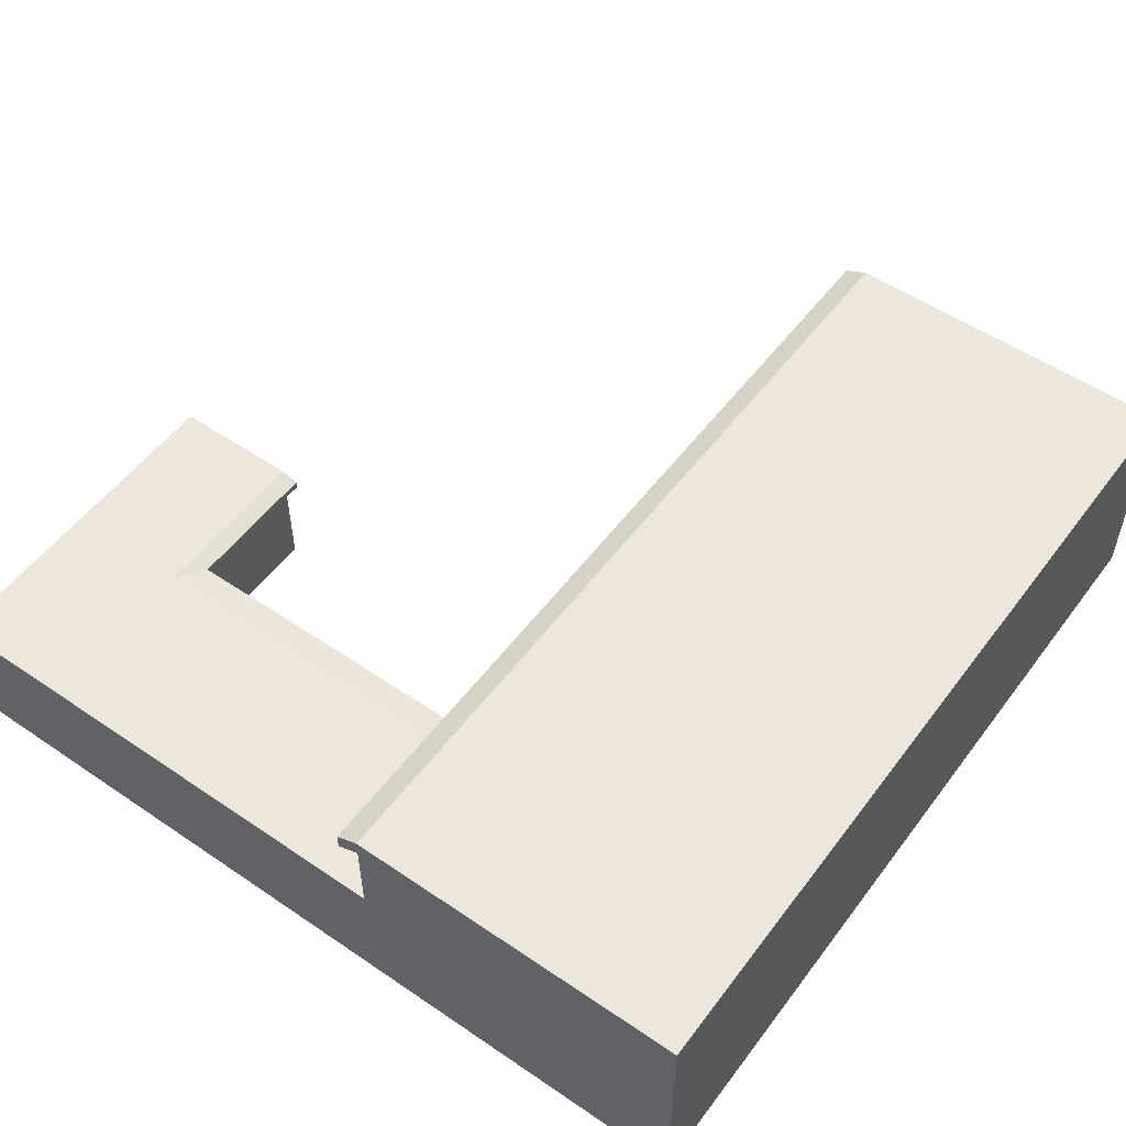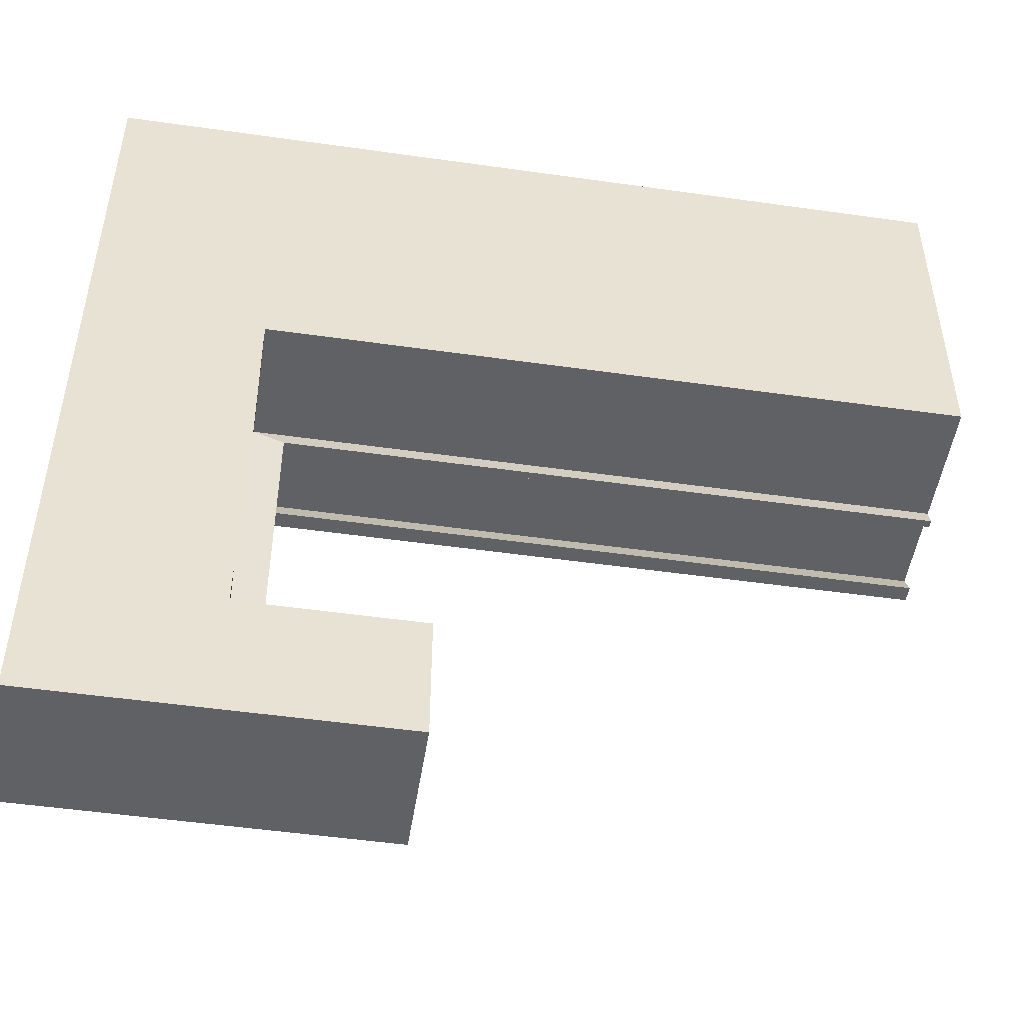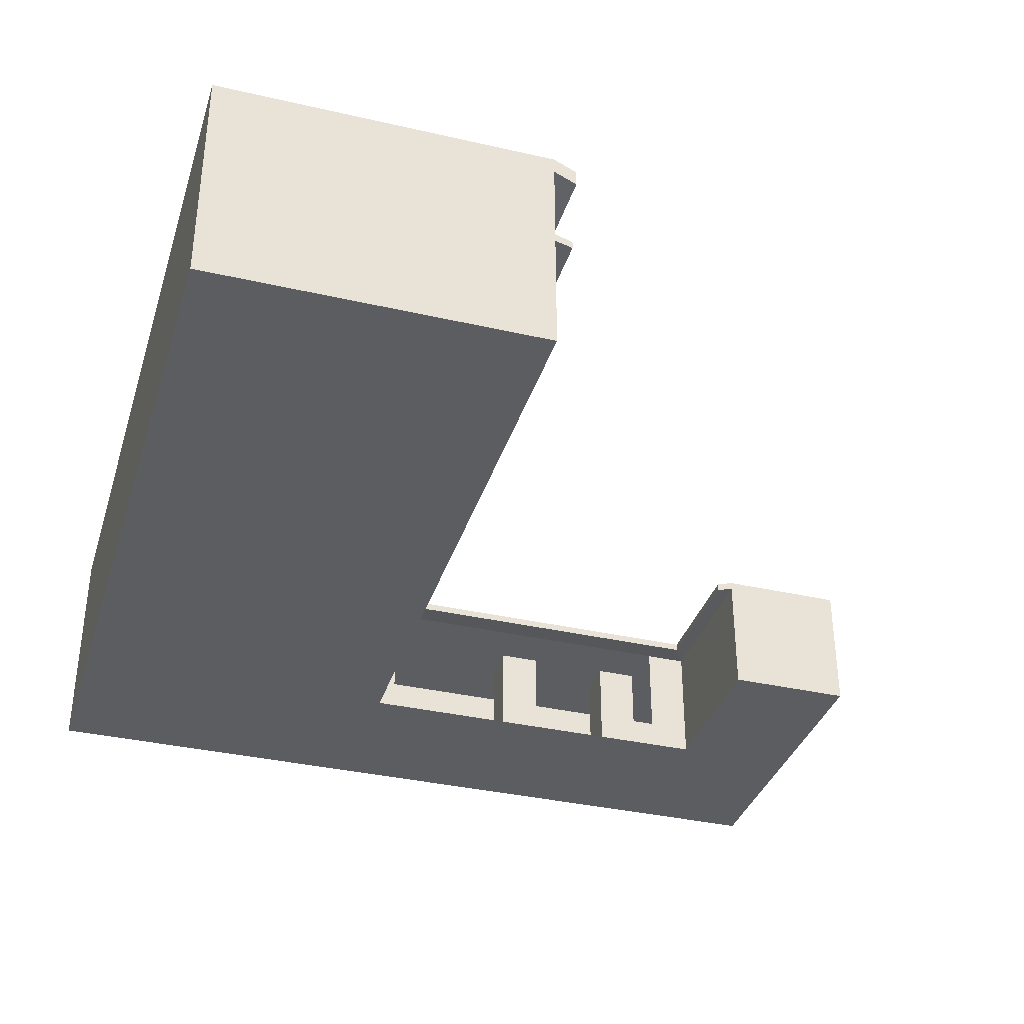
<metadata>
{"format":"obj","ext":"obj","renderer":"f3d","projection":"perspective","resolution":1024,"background":"white","views":[{"elev":53.3,"azim":-54.0,"up":"+Y"},{"elev":-49.9,"azim":-8.9,"up":"+Z"},{"elev":-35.8,"azim":73.2,"up":"+Y"}]}
</metadata>
<code>
g default
v 0.49 0 0.3725
v 0.49 0 -0.006235
v -0.4569 0 0.3725
v -0.4569 0 -0.006235
v 0.1112 0 0.3725
v 0.1112 0 -0.006235
v -0.07816 0 0.3725
v -0.07816 0 -0.006235
v 0.3006 0 0.3725
v 0.3006 0 -0.006235
v -0.2675 0 0.3725
v -0.2675 0 -0.006235
v -0.2675 0 -0.5744
v -0.4569 0 -0.5744
v -0.4569 0 -0.385
v -0.2675 0 -0.385
v -0.4569 0 -0.1956
v -0.2675 0 -0.1956
v -0.4569 0 -0.4323
v -0.2675 0 -0.4323
v -0.07816 0 -0.4323
v -0.07816 0 -0.5744
v -0.4569 0 -0.02521
v -0.2675 0 -0.02521
v 0.49 0.149 -0.006235
v 0.49 0.149 0.3725
v 0.3006 0.149 0.3725
v 0.1112 0.149 0.3725
v -0.07816 0.149 0.3725
v -0.2675 0.149 0.3725
v -0.4569 0.149 0.3725
v -0.4569 0.149 -0.006235
v -0.4569 0.149 -0.02521
v -0.4569 0.149 -0.1956
v -0.4569 0.149 -0.385
v -0.4569 0.149 -0.4323
v -0.4569 0.149 -0.5744
v -0.2675 0.149 -0.5744
v -0.07816 0.149 -0.5744
v -0.07816 0.149 -0.4323
v -0.2675 0.149 -0.4323
v -0.2675 0.149 -0.385
v -0.2675 0.149 -0.1956
v -0.2675 0.149 -0.02521
v -0.2675 0.149 -0.006235
v -0.07816 0.149 -0.006235
v 0.1112 0.149 -0.006235
v 0.3006 0.149 -0.006235
v 0.49 0.2234 -0.006235
v 0.49 0.2234 0.3725
v 0.3006 0.2234 0.3725
v 0.1112 0.2234 0.3725
v -0.07816 0.2234 0.3725
v -0.2675 0.2234 0.3725
v -0.4569 0.2234 0.3725
v -0.4569 0.2234 -0.006235
v -0.2675 0.2234 -0.006235
v -0.07816 0.2234 -0.006235
v 0.1112 0.2234 -0.006235
v 0.3006 0.2234 -0.006235
v -0.07816 0.07448 -0.4323
v -0.2675 0.07448 -0.4323
v -0.2675 0.07448 -0.385
v -0.2675 0.07448 -0.02521
v -0.2675 0.07448 -0.006235
v -0.07816 0.07448 -0.006235
v 0.1112 0.07448 -0.006235
v 0.3006 0.07448 -0.006235
v 0.49 0.07448 -0.006235
v 0.49 0.07448 0.3725
v 0.3006 0.07448 0.3725
v 0.1112 0.07448 0.3725
v -0.07816 0.07448 0.3725
v -0.2675 0.07448 0.3725
v -0.4569 0.07448 0.3725
v -0.4569 0.07448 -0.006235
v -0.4569 0.07448 -0.02521
v -0.4569 0.07448 -0.1956
v -0.4569 0.07448 -0.385
v -0.4569 0.07448 -0.4323
v -0.4569 0.07448 -0.5744
v -0.2675 0.07448 -0.5744
v -0.07816 0.07448 -0.5744
v -0.07816 0.149 -0.4555
v -0.07816 0.07448 -0.4555
v -0.07816 0 -0.4555
v -0.2675 0 -0.4555
v -0.4569 0 -0.4555
v -0.4569 0.07448 -0.4555
v -0.4569 0.149 -0.4555
v -0.2675 0.149 -0.4555
v -0.07816 0.149 -0.557
v -0.07816 0.07448 -0.557
v -0.07816 0 -0.557
v -0.2675 0 -0.557
v -0.4569 0 -0.557
v -0.4569 0.07448 -0.557
v -0.4569 0.149 -0.557
v -0.2675 0.149 -0.557
v -0.4569 0.2234 0.02128
v -0.4569 0.149 0.02128
v -0.4569 0.07448 0.02128
v -0.4569 0 0.02128
v -0.2675 0 0.02128
v -0.07816 0 0.02128
v 0.1112 0 0.02128
v 0.3006 0 0.02128
v 0.49 0 0.02128
v 0.49 0.07448 0.02128
v 0.49 0.149 0.02128
v 0.49 0.2234 0.02128
v -0.4569 0.2234 0.3429
v -0.4569 0.149 0.3429
v -0.4569 0.07448 0.3429
v -0.4569 -0 0.3429
v -0.2675 -0 0.3429
v -0.07816 -0 0.3429
v 0.1112 -0 0.3429
v 0.3006 -0 0.3429
v 0.49 -0 0.3429
v 0.49 0.07448 0.3429
v 0.49 0.149 0.3429
v 0.49 0.2234 0.3429
v 0.49 0.2607 0.02128
v 0.49 0.2607 0.3429
v 0.49 0.2607 0.3725
v 0.3006 0.2607 0.3725
v 0.1112 0.2607 0.3725
v -0.07816 0.2607 0.3725
v -0.2675 0.2607 0.3725
v -0.4569 0.2607 0.3725
v -0.4569 0.2607 0.3429
v -0.4569 0.2607 0.02128
v -0.4569 0.2607 -0.006235
v -0.2675 0.2607 -0.006235
v -0.07816 0.2607 -0.006235
v 0.1112 0.2607 -0.006235
v 0.3006 0.2607 -0.006235
v 0.49 0.2607 -0.006235
v -0.2675 0.2607 0.02128
v -0.2675 0.2607 0.3429
v -0.07816 0.2607 0.02128
v -0.07816 0.2607 0.3429
v 0.1112 0.2607 0.3429
v 0.1112 0.2607 0.02128
v 0.3006 0.2607 0.3429
v 0.3006 0.2607 0.02128
v 0.49 0.2421 0.02128
v 0.49 0.2421 0.3429
v 0.49 0.2421 0.3725
v 0.3006 0.2421 0.3725
v 0.1112 0.2421 0.3725
v -0.07816 0.2421 0.3725
v -0.2675 0.2421 0.3725
v -0.4569 0.2421 0.3725
v -0.4569 0.2421 0.3429
v -0.4569 0.2421 0.02128
v -0.4569 0.2421 -0.006235
v -0.2675 0.2421 -0.006235
v -0.07816 0.2421 -0.006235
v 0.1112 0.2421 -0.006235
v 0.3006 0.2421 -0.006235
v 0.49 0.2421 -0.006235
v -0.4569 0.2487 -0.03152
v -0.2675 0.2487 -0.03152
v -0.2675 0.23 -0.03152
v -0.4569 0.23 -0.03152
v -0.07816 0.23 -0.03152
v -0.07816 0.2487 -0.03152
v 0.1112 0.2487 -0.03152
v 0.1112 0.23 -0.03152
v 0.3006 0.2487 -0.03152
v 0.3006 0.23 -0.03152
v 0.49 0.23 -0.03152
v 0.49 0.2487 -0.03152
v 0.3006 0.1396 -0.006235
v 0.49 0.1396 -0.006235
v 0.49 0.1396 0.02128
v 0.49 0.1396 0.3429
v 0.49 0.1396 0.3725
v 0.3006 0.1396 0.3725
v 0.1112 0.1396 0.3725
v -0.07816 0.1396 0.3725
v -0.2675 0.1396 0.3725
v -0.4569 0.1396 0.3725
v -0.4569 0.1396 0.3429
v -0.4569 0.1396 0.02128
v -0.4569 0.1396 -0.006235
v -0.4569 0.1396 -0.02521
v -0.4569 0.1396 -0.1956
v -0.4569 0.1396 -0.385
v -0.4569 0.1396 -0.4323
v -0.4569 0.1396 -0.4555
v -0.4569 0.1396 -0.557
v -0.4569 0.1396 -0.5744
v -0.2675 0.1396 -0.5744
v -0.07816 0.1396 -0.5744
v -0.07816 0.1396 -0.557
v -0.07816 0.1396 -0.4555
v -0.07816 0.1396 -0.4323
v -0.2675 0.1396 -0.4323
v -0.2675 0.1396 -0.385
v -0.2675 0.1396 -0.1956
v -0.2675 0.1396 -0.02521
v -0.2675 0.1396 -0.006235
v -0.07816 0.1396 -0.006235
v 0.1112 0.1396 -0.006235
v 0.3006 0.1343 -0.0254
v 0.49 0.1343 -0.0254
v 0.3006 0.1428 -0.0254
v 0.49 0.1428 -0.0254
v -0.07816 0.1428 -0.4132
v -0.2335 0.1428 -0.4132
v -0.2335 0.1343 -0.4132
v -0.07816 0.1343 -0.4132
v -0.2335 0.1428 -0.385
v -0.2335 0.1343 -0.385
v -0.2335 0.1343 -0.1956
v -0.2335 0.1428 -0.1956
v -0.2335 0.1343 -0.04267
v -0.2335 0.1428 -0.04267
v -0.2335 0.1343 -0.0254
v -0.2335 0.1428 -0.0254
v -0.07816 0.1343 -0.0254
v -0.07816 0.1428 -0.0254
v 0.1112 0.1428 -0.0254
v 0.1112 0.1343 -0.0254
v -0.2335 0.1428 -0.2903
v -0.2335 0.1343 -0.2903
v -0.2675 0.1396 -0.2903
v -0.2675 0 -0.2903
v -0.4569 0 -0.2903
v -0.4569 0.07448 -0.2903
v -0.4569 0.1396 -0.2903
v -0.4569 0.149 -0.2903
v -0.2675 0.149 -0.2903
v -0.2335 0.1428 -0.243
v -0.2335 0.1343 -0.243
v -0.2675 0.1396 -0.243
v -0.2675 0 -0.243
v -0.4569 0 -0.243
v -0.4569 0.07448 -0.243
v -0.4569 0.1396 -0.243
v -0.4569 0.149 -0.243
v -0.2675 0.149 -0.243
v -0.2335 0.1428 -0.2193
v -0.2335 0.1343 -0.2193
v -0.2675 0.1396 -0.2193
v -0.2675 0 -0.2193
v -0.4569 0 -0.2193
v -0.4569 0.07448 -0.2193
v -0.4569 0.1396 -0.2193
v -0.4569 0.149 -0.2193
v -0.2675 0.149 -0.2193
v -0.2335 0.1428 -0.3376
v -0.2335 0.1343 -0.3376
v -0.2675 0.1396 -0.3376
v -0.2675 0 -0.3376
v -0.4569 0 -0.3376
v -0.4569 0.07448 -0.3376
v -0.4569 0.1396 -0.3376
v -0.4569 0.149 -0.3376
v -0.2675 0.149 -0.3376
v -0.2335 0.1428 -0.3613
v -0.2335 0.1343 -0.3613
v -0.2675 0.1396 -0.3613
v -0.2675 0 -0.3613
v -0.4569 0 -0.3613
v -0.4569 0.07448 -0.3613
v -0.4569 0.1396 -0.3613
v -0.4569 0.149 -0.3613
v -0.2675 0.149 -0.3613
v -0.3622 0.149 -0.2903
v -0.3622 0.149 -0.3376
v -0.3622 0.149 -0.385
v -0.3622 0.149 -0.4323
v -0.3622 0.149 -0.4555
v -0.3622 0.149 -0.557
v -0.3622 0.149 -0.5744
v -0.3622 0.1396 -0.5744
v -0.3622 0.07448 -0.5744
v -0.3622 0 -0.5744
v -0.3622 0 -0.557
v -0.3622 0 -0.4555
v -0.3622 0 -0.4323
v -0.3622 0 -0.385
v -0.3622 0 -0.3376
v -0.3622 0 -0.2903
v -0.3622 0 -0.243
v -0.3622 0 -0.1956
v -0.3622 0 -0.02521
v -0.3622 0 -0.006235
v -0.3622 0 0.02128
v -0.3622 -0 0.3429
v -0.3622 0 0.3725
v -0.3622 0.07448 0.3725
v -0.3622 0.1396 0.3725
v -0.3622 0.149 0.3725
v -0.3622 0.2234 0.3725
v -0.3622 0.2421 0.3725
v -0.3622 0.2607 0.3725
v -0.3622 0.2607 0.3429
v -0.3622 0.2607 0.02128
v -0.3622 0.2607 -0.006235
v -0.3622 0.2487 -0.03152
v -0.3622 0.23 -0.03152
v -0.3622 0.2421 -0.006235
v -0.3622 0.2234 -0.006235
v -0.3622 0.149 -0.006235
v -0.3622 0.149 -0.02521
v -0.3622 0.149 -0.1956
v -0.3622 0.149 -0.243
v -0.3386 0.149 -0.1956
v -0.3386 0.149 -0.2193
v -0.3386 0.149 -0.243
v -0.3859 0.149 -0.1956
v -0.3859 0.149 -0.243
v -0.3859 0.149 -0.2193
v -0.3859 0.149 -0.385
v -0.3859 0.149 -0.3376
v -0.3859 0.149 -0.3613
v -0.3386 0.149 -0.3376
v -0.3386 0.149 -0.3613
v -0.3386 0.149 -0.385
v -0.3386 0 -0.1956
v -0.3386 0 -0.2193
v -0.3622 0 -0.2193
v -0.3386 0 -0.243
v -0.3859 0 -0.1956
v -0.3859 0 -0.2193
v -0.3859 0 -0.243
v -0.3386 0 -0.3376
v -0.3386 0 -0.3613
v -0.3622 0 -0.3613
v -0.3386 0 -0.385
v -0.3859 0 -0.3613
v -0.3859 0 -0.3376
v -0.3859 0 -0.385
v -0.3622 0.149 -0.3613
v -0.3622 0.149 -0.2193
v -0.3386 0.1437 -0.3376
v -0.3622 0.1437 -0.3376
v -0.3859 0.1437 -0.3376
v -0.3859 0.1437 -0.3613
v -0.3859 0.1437 -0.385
v -0.3622 0.1437 -0.385
v -0.3386 0.1437 -0.385
v -0.3386 0.1437 -0.3613
v -0.3386 0.1443 -0.2193
v -0.3386 0.1443 -0.1956
v -0.3622 0.1443 -0.1956
v -0.3859 0.1443 -0.1956
v -0.3859 0.1443 -0.2193
v -0.3859 0.1443 -0.243
v -0.3622 0.1443 -0.243
v -0.3386 0.1443 -0.243
v -0.3386 0.003584 -0.2193
v -0.3386 0.003584 -0.1956
v -0.3622 0.003584 -0.1956
v -0.3859 0.003584 -0.1956
v -0.3859 0.003584 -0.2193
v -0.3859 0.003584 -0.243
v -0.3622 0.003584 -0.243
v -0.3386 0.003584 -0.243
v -0.3386 0.005531 -0.3613
v -0.3386 0.005531 -0.3376
v -0.3622 0.005531 -0.3376
v -0.3859 0.005531 -0.3376
v -0.3859 0.005531 -0.3613
v -0.3859 0.005531 -0.385
v -0.3622 0.005531 -0.385
v -0.3386 0.005531 -0.385
g polySurface2
f 1 120 121 70
f 9 119 120 1
f 2 10 68 69
f 9 1 70 71
f 7 5 72 73
f 11 7 73 74
f 5 9 71 72
f 5 118 119 9
f 68 10 6 67
f 26 122 123 50
f 5 7 117 118
f 66 67 6 8
f 7 11 116 117
f 3 115 294 295
f 75 3 295 296
f 46 58 59 47
f 22 94 95 13
f 83 93 94 22
f 96 14 282 283
f 14 81 281 282
f 19 15 79 80
f 14 96 97 81
f 61 62 20 21
f 22 13 82 83
f 38 99 92 39
f 37 98 278 279
f 23 17 329 290 291
f 8 12 65 66
f 12 24 64 65
f 4 23 291 292
f 75 114 115 3
f 4 76 77 23
f 58 46 45 57
f 23 77 78 17
f 79 15 268 269
f 200 201 62 61
f 65 64 204 205
f 66 65 205 206
f 206 207 67 66
f 207 176 68 67
f 69 68 176 177
f 70 121 179 180
f 71 70 180 181
f 72 71 181 182
f 73 72 182 183
f 74 73 183 184
f 185 75 296 297
f 185 186 114 75
f 77 76 188 189
f 78 77 189 190
f 191 79 269 270
f 80 79 191 192
f 81 97 194 195
f 81 195 280 281
f 83 82 196 197
f 197 198 93 83
f 199 200 61 85
f 86 85 61 21
f 87 86 21 20
f 19 88 284 285
f 89 88 19 80
f 193 89 80 192
f 198 199 85 93
f 94 93 85 86
f 95 94 86 87
f 88 96 283 284
f 97 96 88 89
f 194 97 89 193
f 98 90 277 278
f 92 99 91 84
f 102 187 188 76
f 103 102 76 4
f 103 4 292 293
f 105 104 12 8
f 106 105 8 6
f 107 106 6 10
f 108 107 10 2
f 109 108 2 69
f 178 109 69 177
f 114 186 187 102
f 115 114 102 103
f 115 103 293 294
f 117 116 104 105
f 118 117 105 106
f 119 118 106 107
f 120 119 107 108
f 121 120 108 109
f 179 121 109 178
f 123 122 110 111
f 32 56 308 309
f 31 55 112 113
f 56 32 101 100
f 100 101 113 112
f 55 31 298 299
f 55 155 156 112
f 100 157 158 56
f 112 156 157 100
f 56 158 307 308
f 155 55 299 300
f 134 133 303 304
f 133 132 302 303
f 132 131 301 302
f 29 53 54 30
f 160 161 59 58
f 57 159 160 58
f 154 54 53 153
f 142 136 135 140
f 141 143 142 140
f 130 129 143 141
f 51 27 26 50
f 59 60 48 47
f 49 25 48 60
f 49 111 110 25
f 27 51 52 28
f 29 28 52 53
f 161 162 60 59
f 163 49 60 162
f 149 150 50 123
f 150 151 51 50
f 151 152 52 51
f 152 153 53 52
f 111 49 163 148
f 111 148 149 123
f 127 126 125 146
f 143 144 145 142
f 145 137 136 142
f 129 128 144 143
f 147 146 125 124
f 138 137 145 147
f 138 147 124 139
f 146 147 145 144
f 127 146 144 128
f 148 124 125 149
f 125 126 150 149
f 126 127 151 150
f 127 128 152 151
f 128 129 153 152
f 130 154 153 129
f 131 155 300 301
f 156 155 131 132
f 157 156 132 133
f 158 157 133 134
f 167 164 305 306
f 168 166 165 169
f 169 170 171 168
f 170 172 173 171
f 175 174 173 172
f 148 163 139 124
f 164 134 304 305
f 158 167 306 307
f 158 134 164 167
f 160 159 166 168
f 135 136 169 165
f 136 137 170 169
f 161 160 168 171
f 137 138 172 170
f 162 161 171 173
f 139 163 174 175
f 163 162 173 174
f 138 139 175 172
f 209 208 210 211
f 110 178 177 25
f 122 179 178 110
f 180 179 122 26
f 181 180 26 27
f 182 181 27 28
f 183 182 28 29
f 184 183 29 30
f 31 185 297 298
f 31 113 186 185
f 187 186 113 101
f 188 187 101 32
f 98 194 193 90
f 195 194 98 37
f 195 37 279 280
f 197 196 38 39
f 39 92 198 197
f 92 84 199 198
f 84 40 200 199
f 212 213 214 215
f 213 216 217 214
f 265 217 216 264
f 221 220 218 219
f 222 220 221 223
f 224 222 223 225
f 225 226 227 224
f 210 208 227 226
f 177 176 208 209
f 48 25 211 210
f 25 177 209 211
f 201 200 215 214
f 200 40 212 215
f 202 201 214 217
f 266 202 217 265
f 204 203 218 220
f 205 204 220 222
f 206 205 222 224
f 45 46 225 223
f 46 47 226 225
f 207 206 224 227
f 176 207 227 208
f 47 48 210 226
f 238 229 228 237
f 233 232 241 242
f 234 233 242 243
f 247 238 237 246
f 242 241 250 251
f 243 242 251 252
f 218 247 246 219
f 251 250 17 78
f 252 251 78 190
f 229 256 255 228
f 230 257 256 229
f 260 259 232 233
f 261 260 233 234
f 256 265 264 255
f 257 266 265 256
f 269 268 259 260
f 270 269 260 261
f 238 239 230 229
f 247 248 239 238
f 331 330 250 241
f 218 203 248 247
f 330 329 17 250
f 338 15 19 285 286
f 20 62 63 16
f 338 336 268 15
f 62 201 202 63
f 336 337 259 268
f 331 241 232 288 289
f 232 259 337 287 288
f 91 99 278 277
f 99 38 279 278
f 38 196 280 279
f 196 82 281 280
f 82 13 282 281
f 13 95 283 282
f 95 87 284 283
f 87 20 285 284
f 20 16 335 286 285
f 16 267 333 335
f 267 258 332 333
f 332 258 231 288 287
f 231 240 328 289 288
f 240 249 326 328
f 249 18 325 326
f 325 18 24 291 290
f 24 12 292 291
f 12 104 293 292
f 104 116 294 293
f 116 11 295 294
f 11 74 296 295
f 74 184 297 296
f 184 30 298 297
f 30 54 299 298
f 54 154 300 299
f 154 130 301 300
f 130 141 302 301
f 141 140 303 302
f 140 135 304 303
f 135 165 305 304
f 165 166 306 305
f 166 159 307 306
f 159 57 308 307
f 57 45 309 308
f 255 264 272 263
f 271 35 191 270
f 36 192 191 35
f 36 90 193 192
f 253 244 243 252
f 43 44 221 219
f 44 45 223 221
f 219 246 254 43
f 236 228 255 263
f 245 237 228 236
f 254 246 237 245
f 314 313 43 254
f 315 314 254 245
f 33 189 188 32
f 33 34 190 189
f 190 34 253 252
f 253 34 316 318
f 310 33 32 309
f 45 44 310 309
f 34 33 310 311 316
f 311 310 44 43 313
f 290 325 326 327
f 327 326 328 289
f 253 318 317 244
f 330 329 290 327
f 331 330 327 289
f 261 262 271 270
f 262 320 321 271
f 271 321 319 35
f 243 244 235 234
f 261 234 235 262
f 317 312 273 235 244
f 245 236 273 312 315
f 41 40 84 91
f 40 41 213 212
f 213 41 42 216
f 264 216 42 272
f 90 36 276 277
f 276 41 91 277
f 275 276 36 35 319
f 332 333 334 287
f 333 335 286 334
f 42 41 276 275 324
f 262 235 273 274 320
f 322 274 273 236 263
f 334 336 337 287
f 286 338 336 334
f 323 322 263 272
f 42 324 323 272
f 311 313 350 351
f 313 314 349 350
f 314 315 356 349
f 315 312 355 356
f 318 316 352 353
f 316 311 351 352
f 317 318 353 354
f 312 317 354 355
f 322 323 348 341
f 274 322 341 342
f 323 324 347 348
f 324 275 346 347
f 321 320 343 344
f 320 274 342 343
f 275 319 345 346
f 319 321 344 345
f 274 339 323 322
f 320 321 339 274
f 339 321 319 275
f 323 339 275 324
f 311 340 314 313
f 316 318 340 311
f 340 318 317 312
f 314 340 312 315
f 342 341 366 367
f 343 342 367 368
f 344 343 368 369
f 345 344 369 370
f 346 345 370 371
f 347 346 371 372
f 348 347 372 365
f 341 348 365 366
f 350 349 357 358
f 351 350 358 359
f 352 351 359 360
f 353 352 360 361
f 354 353 361 362
f 355 354 362 363
f 356 355 363 364
f 349 356 364 357
f 358 357 326 325
f 359 358 325 290
f 360 359 290 329
f 361 360 329 330
f 362 361 330 331
f 363 362 331 289
f 364 363 289 328
f 357 364 328 326
f 366 365 333 332
f 367 366 332 287
f 368 367 287 337
f 369 368 337 336
f 370 369 336 338
f 371 370 338 286
f 372 371 286 335
f 365 372 335 333

</code>
